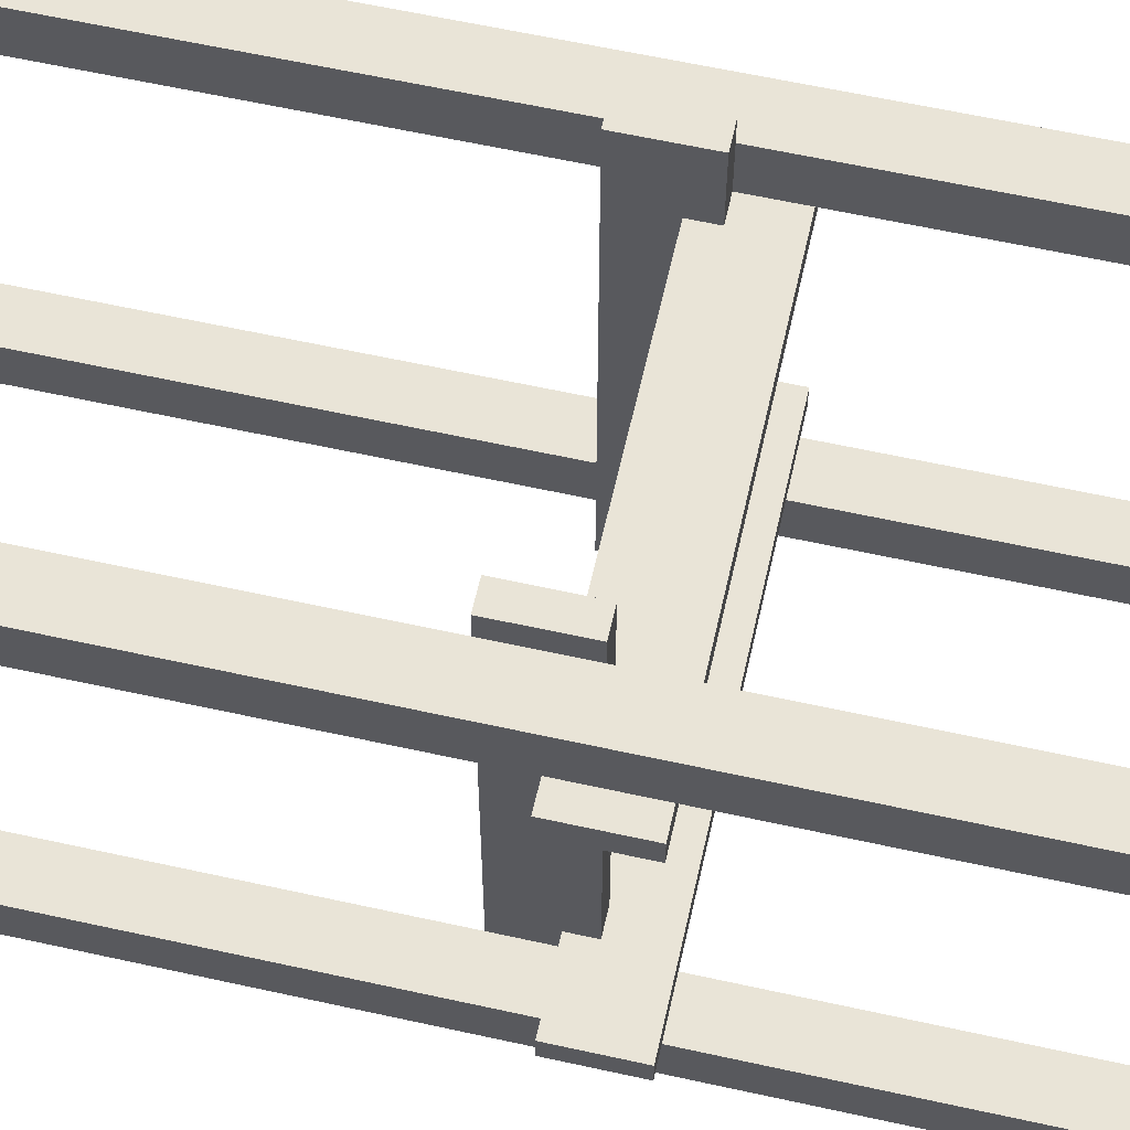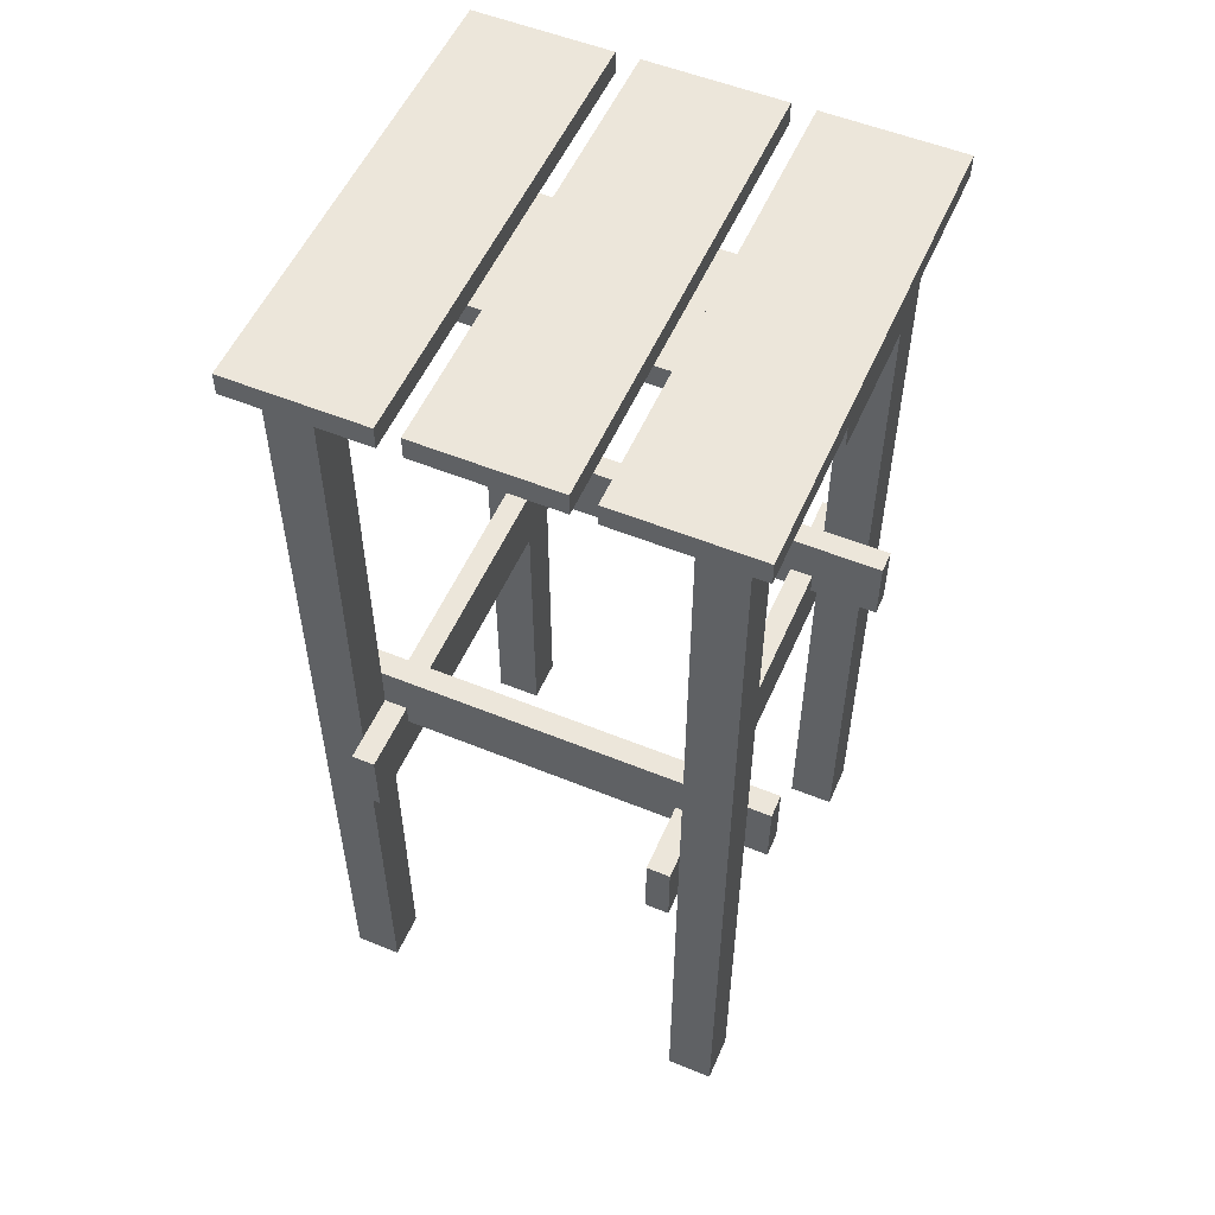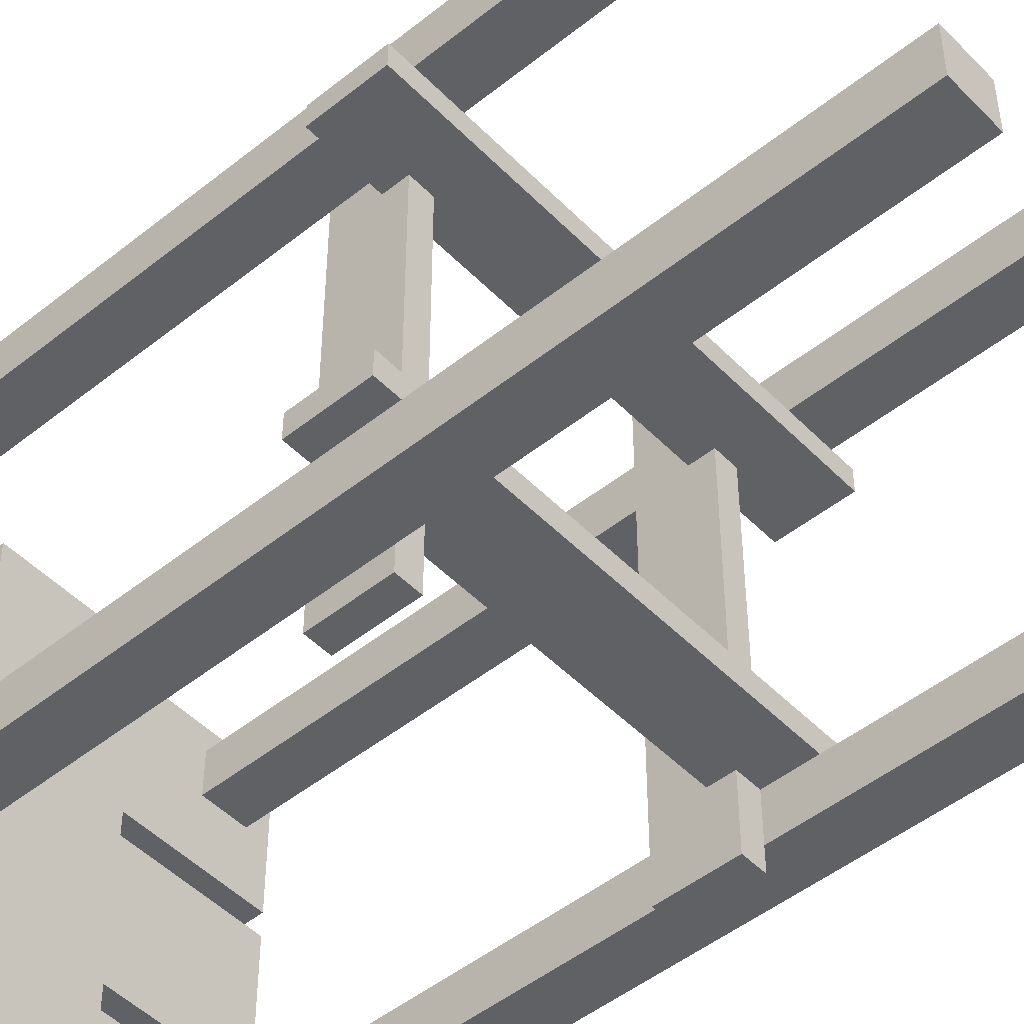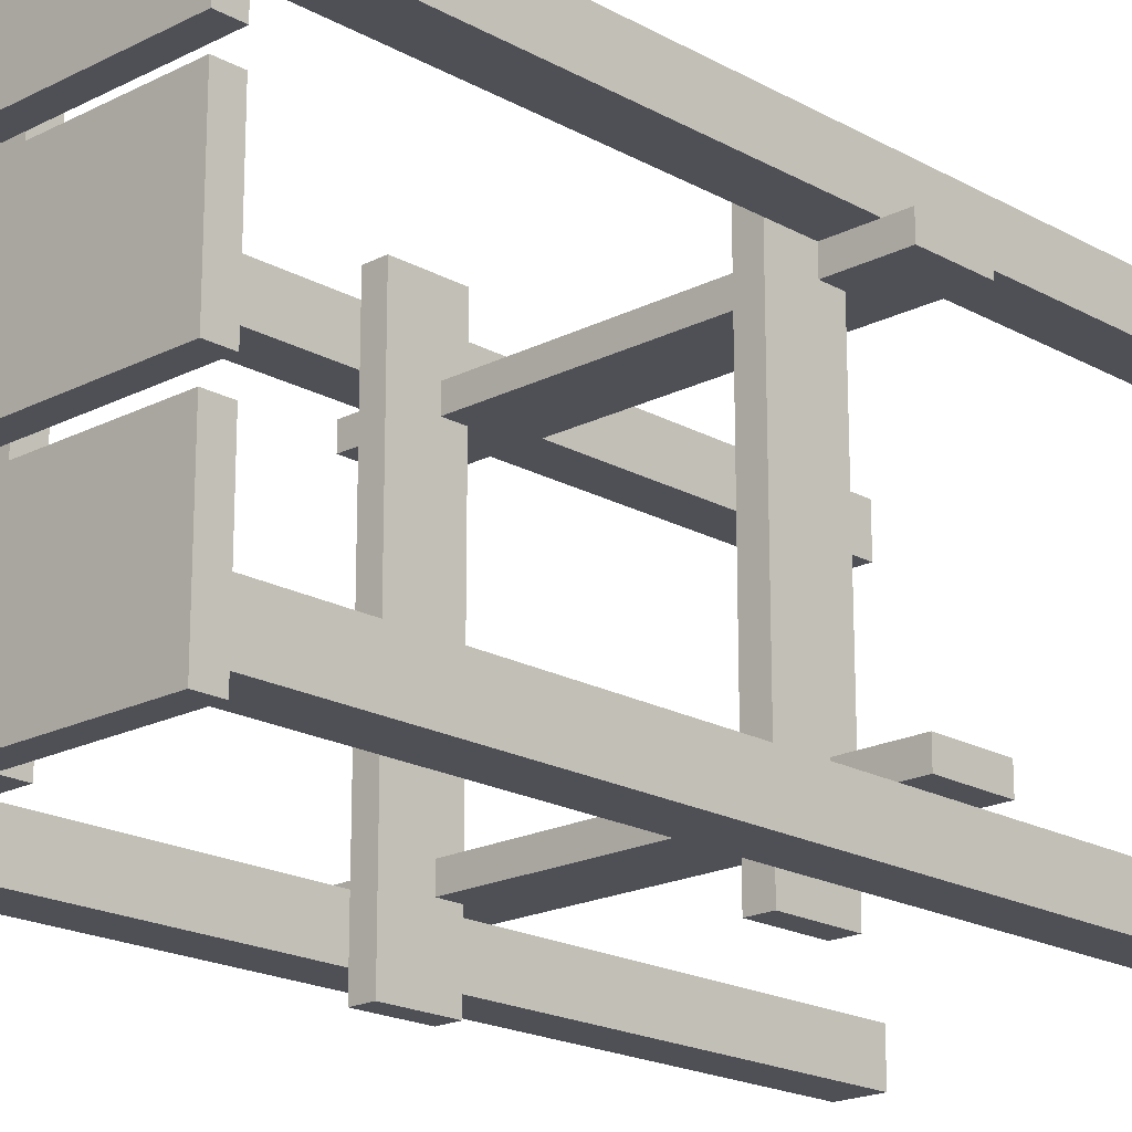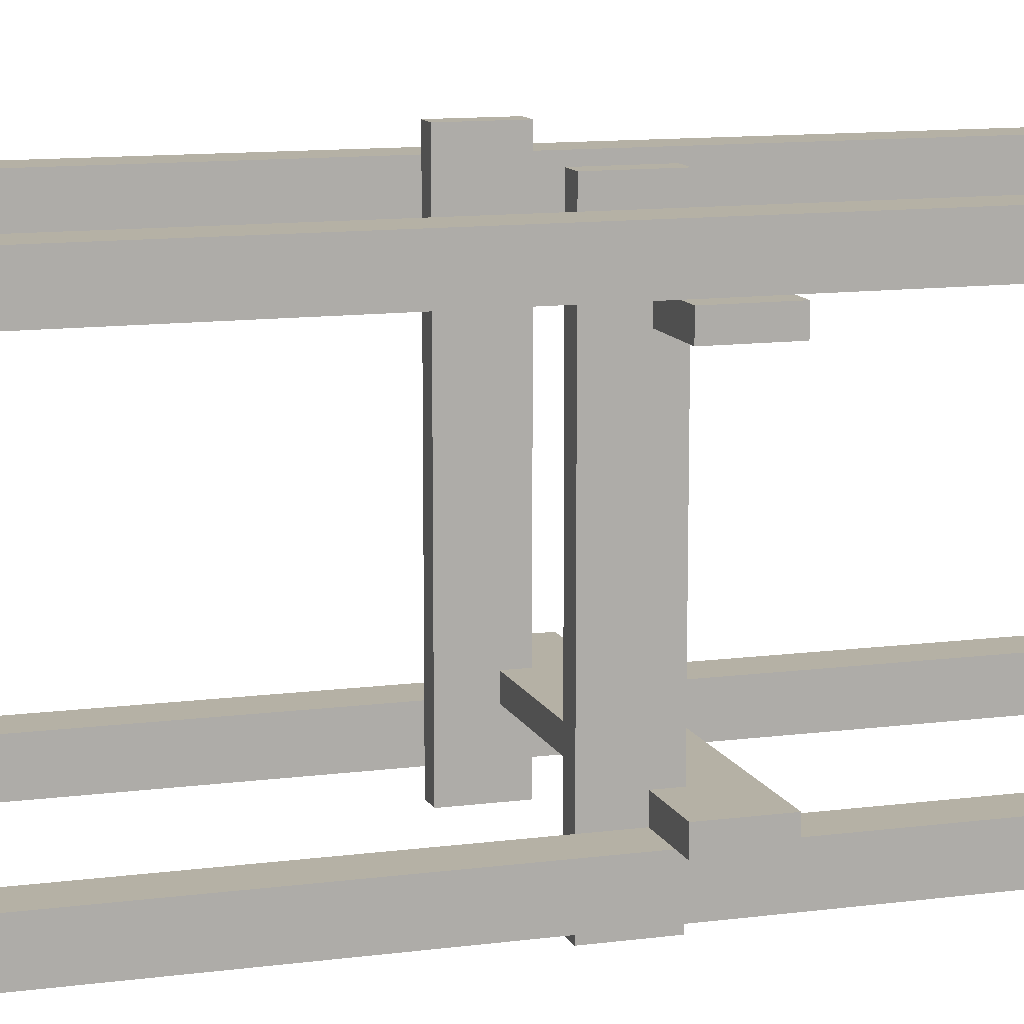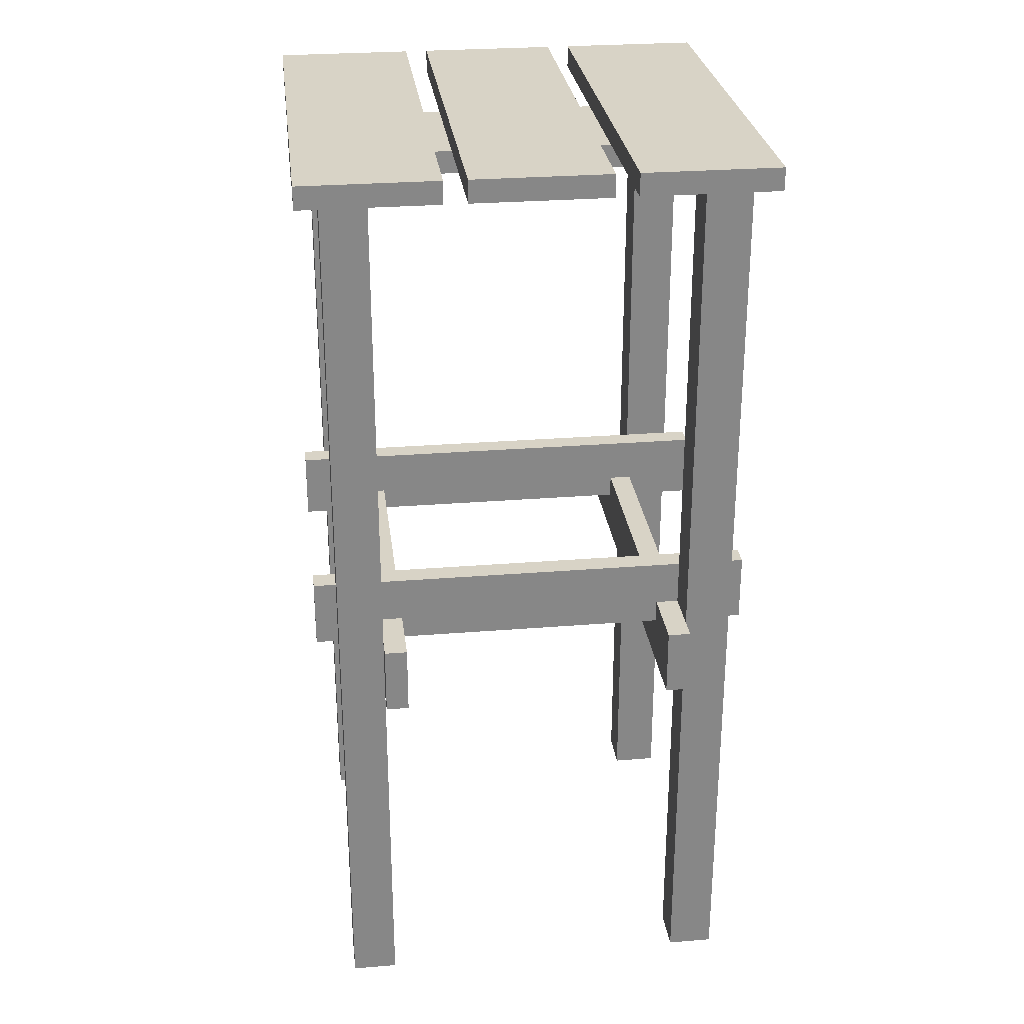
<metadata>
{"format":"obj","ext":"obj","renderer":"f3d","projection":"perspective","resolution":1024,"background":"white","views":[{"elev":61.2,"azim":-77.3,"up":"+Z"},{"elev":54.2,"azim":113.4,"up":"+Y"},{"elev":-48.7,"azim":-48.3,"up":"+Z"},{"elev":-19.3,"azim":-136.2,"up":"+Z"},{"elev":11.8,"azim":-107.4,"up":"+Z"},{"elev":28.0,"azim":83.0,"up":"+Y"}]}
</metadata>
<code>
o scaffold_small_high_Cube.011
v 1 4.1 -0.3
v 1 4 -0.3
v 1 4.1 0.3
v 1 4 0.3
v -1 4.1 -0.3
v -1 4 -0.3
v -1 4.1 0.3
v -1 4 0.3
v -1 4 1
v -1 4.1 1
v -1 4 0.4
v -1 4.1 0.4
v 1 4 1
v 1 4.1 1
v 1 4 0.4
v 1 4.1 0.4
v -1 4 -0.4
v -1 4.1 -0.4
v -1 4 -1
v -1 4.1 -1
v 1 4 -0.4
v 1 4.1 -0.4
v 1 4 -1
v 1 4.1 -1
v -0.3 3.9 -1
v -0.3 4 -1
v 0.3 3.9 -1
v 0.3 4 -1
v -0.3 3.9 1
v -0.3 4 1
v 0.3 3.9 1
v 0.3 4 1
v 0.7 0 -0.7
v 0.7 4 -0.7
v 0.7 0 -0.9
v 0.7 4 -0.9
v 0.9 0 -0.7
v 0.9 4 -0.7
v 0.9 0 -0.9
v 0.9 4 -0.9
v -0.9 0 -0.7
v -0.9 4 -0.7
v -0.9 0 -0.9
v -0.9 4 -0.9
v -0.7 0 -0.7
v -0.7 4 -0.7
v -0.7 0 -0.9
v -0.7 4 -0.9
v 0.7 0 0.9
v 0.7 4 0.9
v 0.7 0 0.7
v 0.7 4 0.7
v 0.9 0 0.9
v 0.9 4 0.9
v 0.9 0 0.7
v 0.9 4 0.7
v -0.9 0 0.9
v -0.9 4 0.9
v -0.9 0 0.7
v -0.9 4 0.7
v -0.7 0 0.9
v -0.7 4 0.9
v -0.7 0 0.7
v -0.7 4 0.7
v 0.6 1.8 -1
v 0.6 2.1 -1
v 0.7 1.8 -1
v 0.7 2.1 -1
v 0.6 1.8 1
v 0.6 2.1 1
v 0.7 1.8 1
v 0.7 2.1 1
v -0.7 1.8 -1
v -0.7 2.1 -1
v -0.6 1.8 -1
v -0.6 2.1 -1
v -0.7 1.8 1
v -0.7 2.1 1
v -0.6 1.8 1
v -0.6 2.1 1
v -1 1.6 -0.6
v -1 1.9 -0.6
v -1 1.6 -0.7
v -1 1.9 -0.7
v 1 1.6 -0.6
v 1 1.9 -0.6
v 1 1.6 -0.7
v 1 1.9 -0.7
v -1 1.6 0.7
v -1 1.9 0.7
v -1 1.6 0.6
v -1 1.9 0.6
v 1 1.6 0.7
v 1 1.9 0.7
v 1 1.6 0.6
v 1 1.9 0.6
f 2 1 3 4
f 4 3 7 8
f 8 7 5 6
f 6 5 1 2
f 6 2 4 8
f 1 5 7 3
f 9 10 12 11
f 11 12 16 15
f 15 16 14 13
f 13 14 10 9
f 11 15 13 9
f 16 12 10 14
f 24 20 18 22
f 19 20 24 23
f 19 23 21 17
f 21 22 18 17
f 23 24 22 21
f 17 18 20 19
f 25 26 28 27
f 27 28 32 31
f 31 32 30 29
f 29 30 26 25
f 27 31 29 25
f 32 28 26 30
f 33 34 36 35
f 35 36 40 39
f 39 40 38 37
f 37 38 34 33
f 35 39 37 33
f 40 36 34 38
f 41 42 44 43
f 43 44 48 47
f 47 48 46 45
f 45 46 42 41
f 43 47 45 41
f 48 44 42 46
f 49 50 52 51
f 51 52 56 55
f 55 56 54 53
f 53 54 50 49
f 51 55 53 49
f 56 52 50 54
f 57 58 60 59
f 59 60 64 63
f 63 64 62 61
f 61 62 58 57
f 59 63 61 57
f 64 60 58 62
f 65 66 68 67
f 67 68 72 71
f 71 72 70 69
f 69 70 66 65
f 67 71 69 65
f 72 68 66 70
f 73 74 76 75
f 75 76 80 79
f 79 80 78 77
f 77 78 74 73
f 75 79 77 73
f 80 76 74 78
f 81 82 84 83
f 83 84 88 87
f 87 88 86 85
f 85 86 82 81
f 83 87 85 81
f 88 84 82 86
f 89 90 92 91
f 91 92 96 95
f 95 96 94 93
f 93 94 90 89
f 91 95 93 89
f 96 92 90 94

</code>
